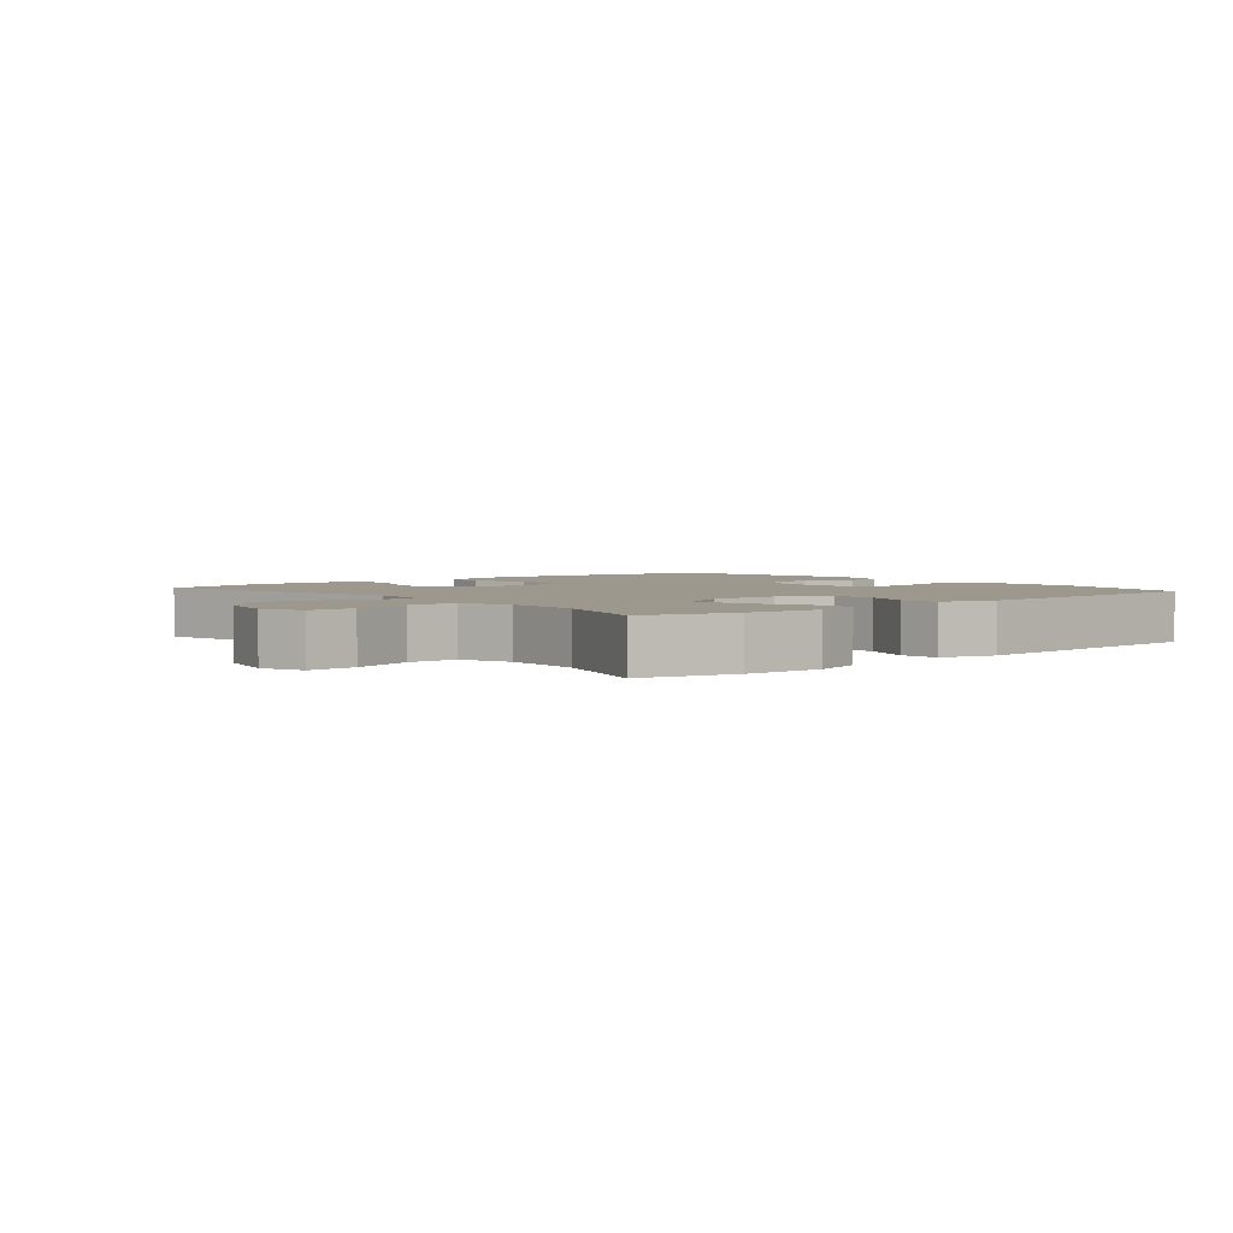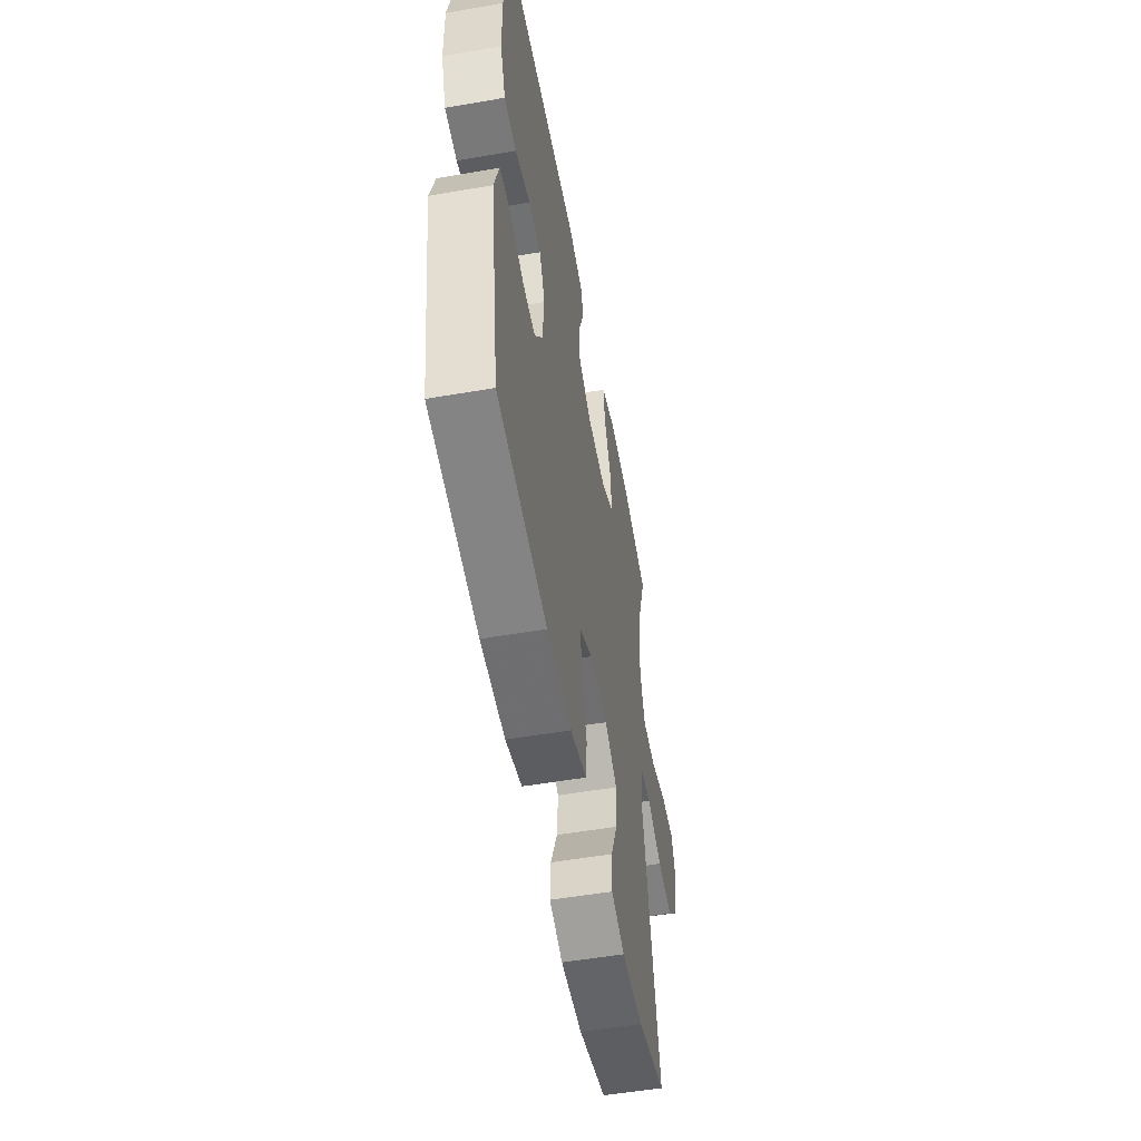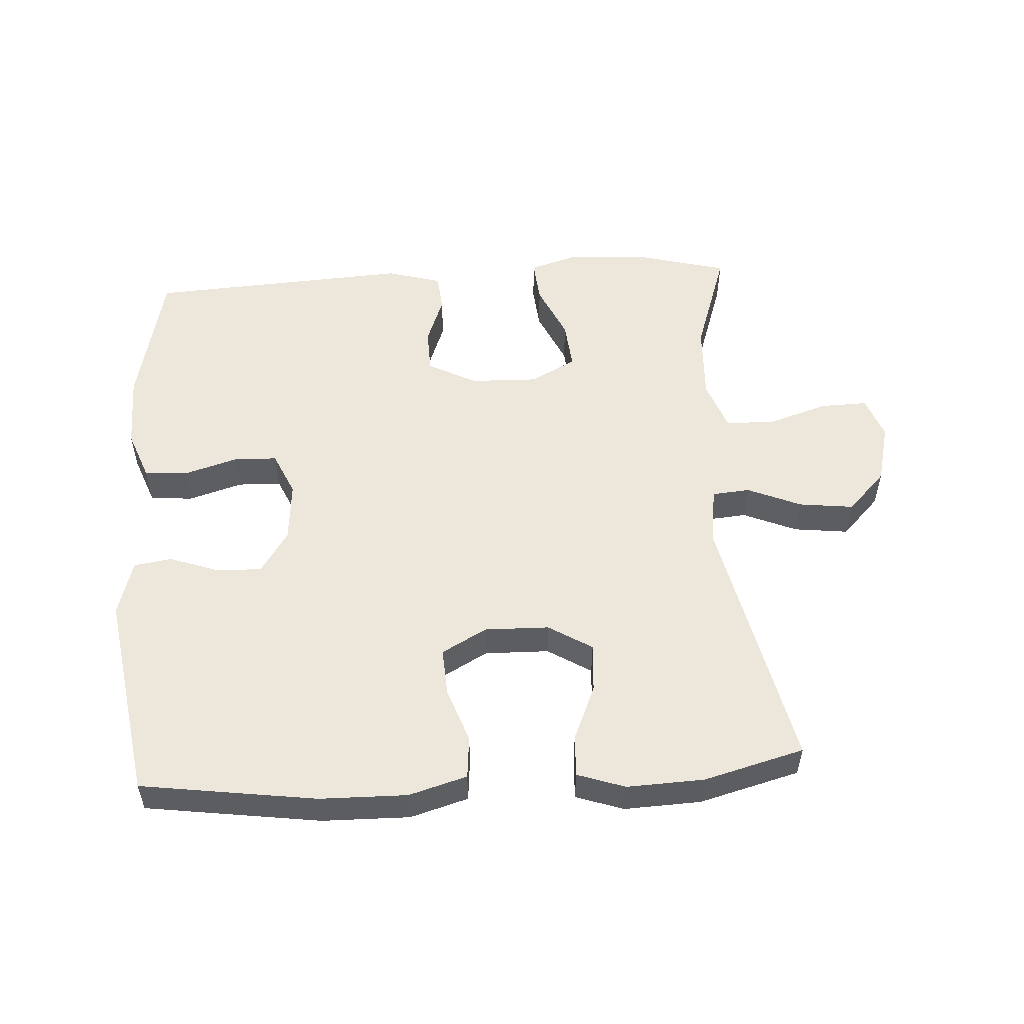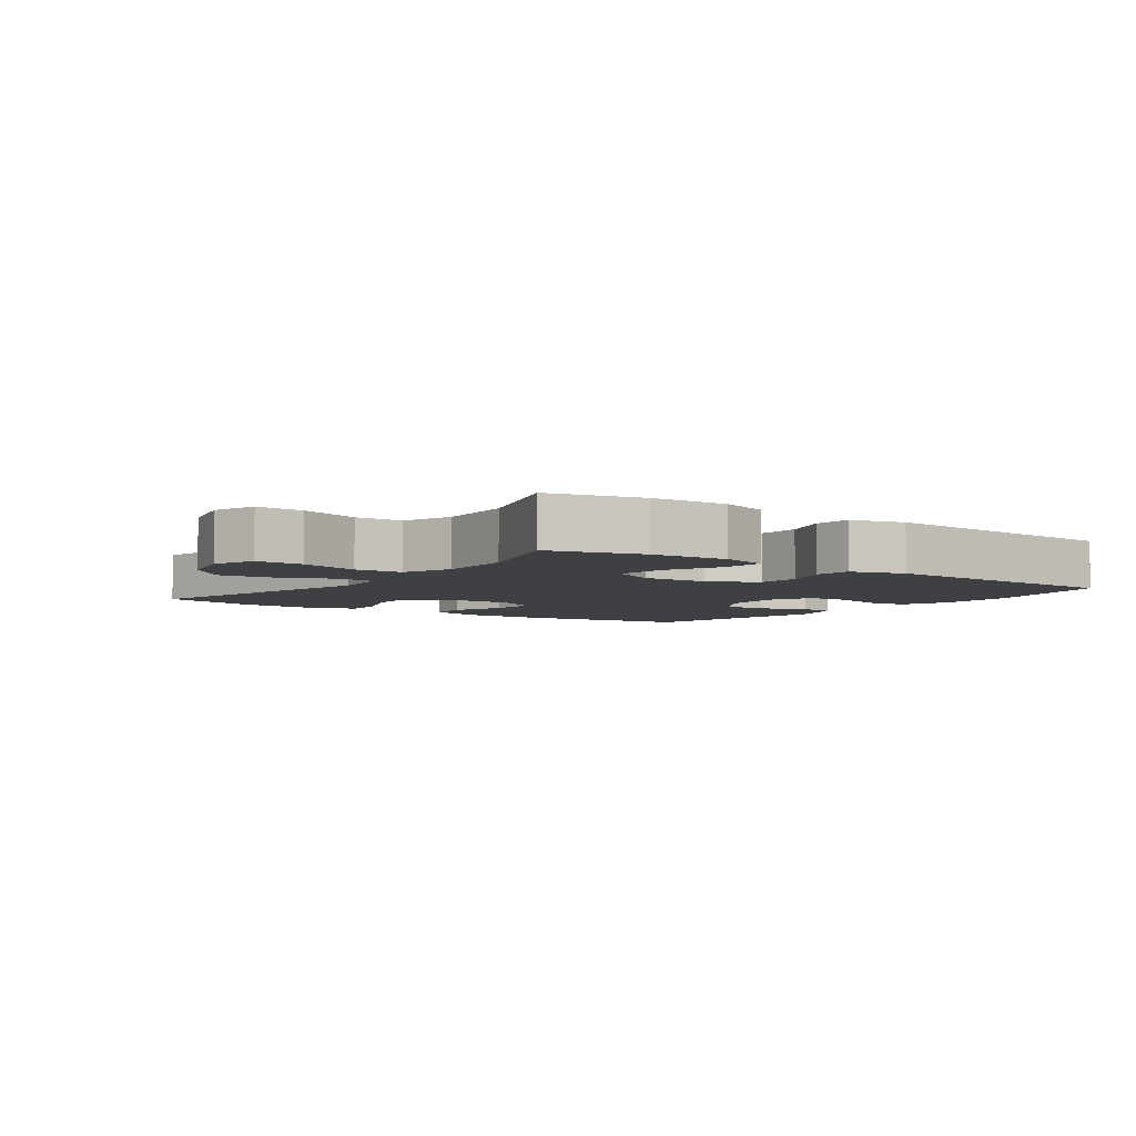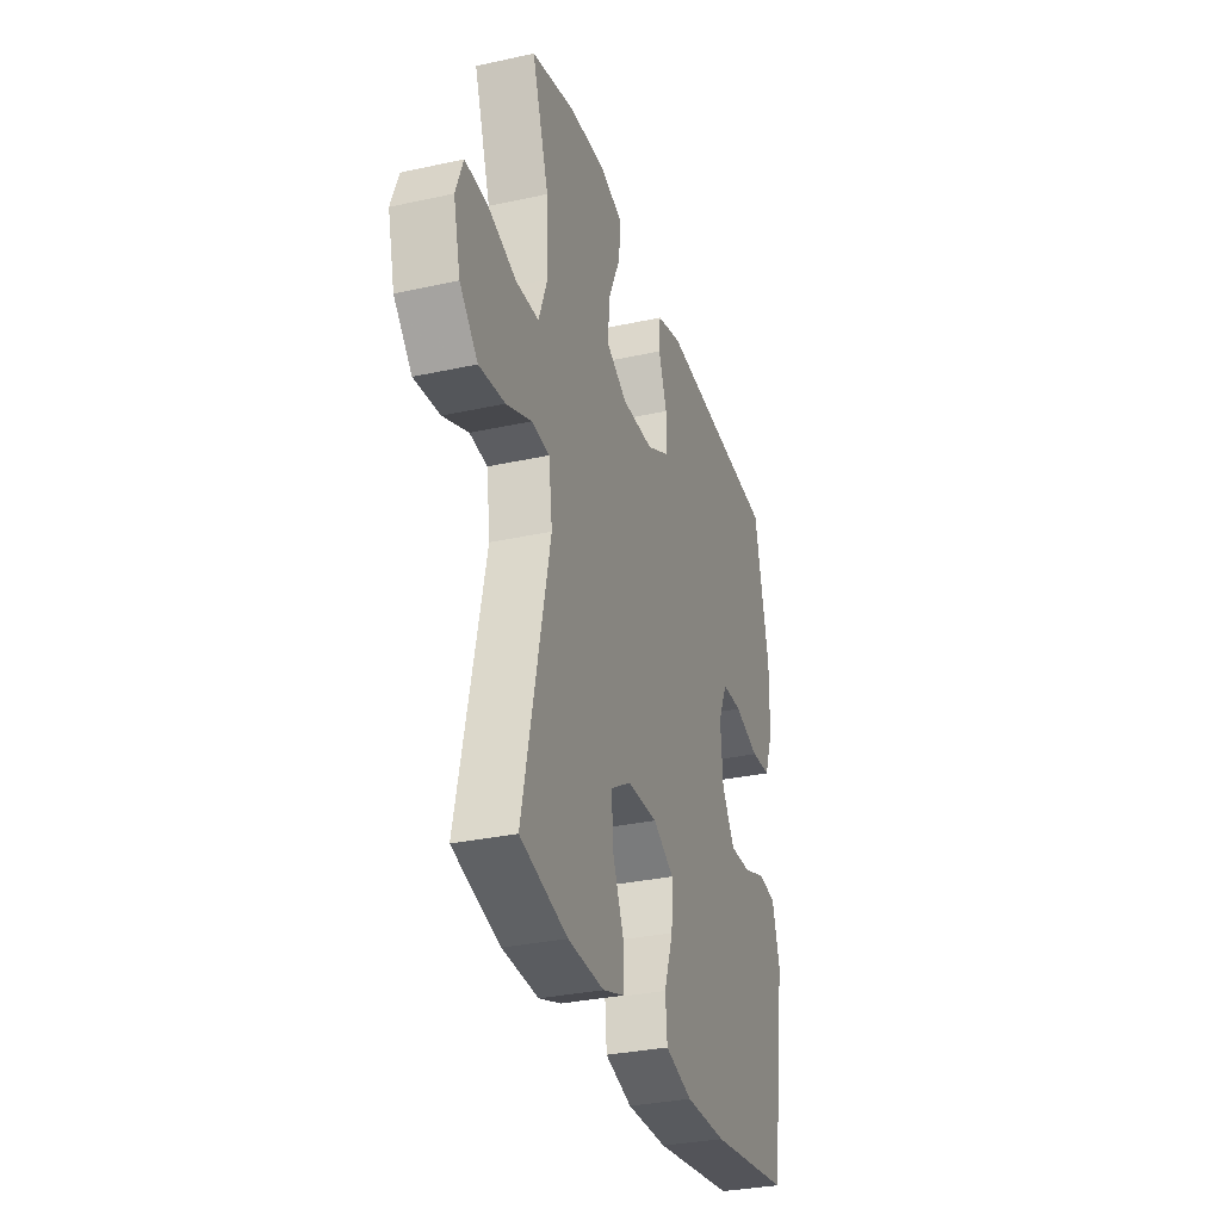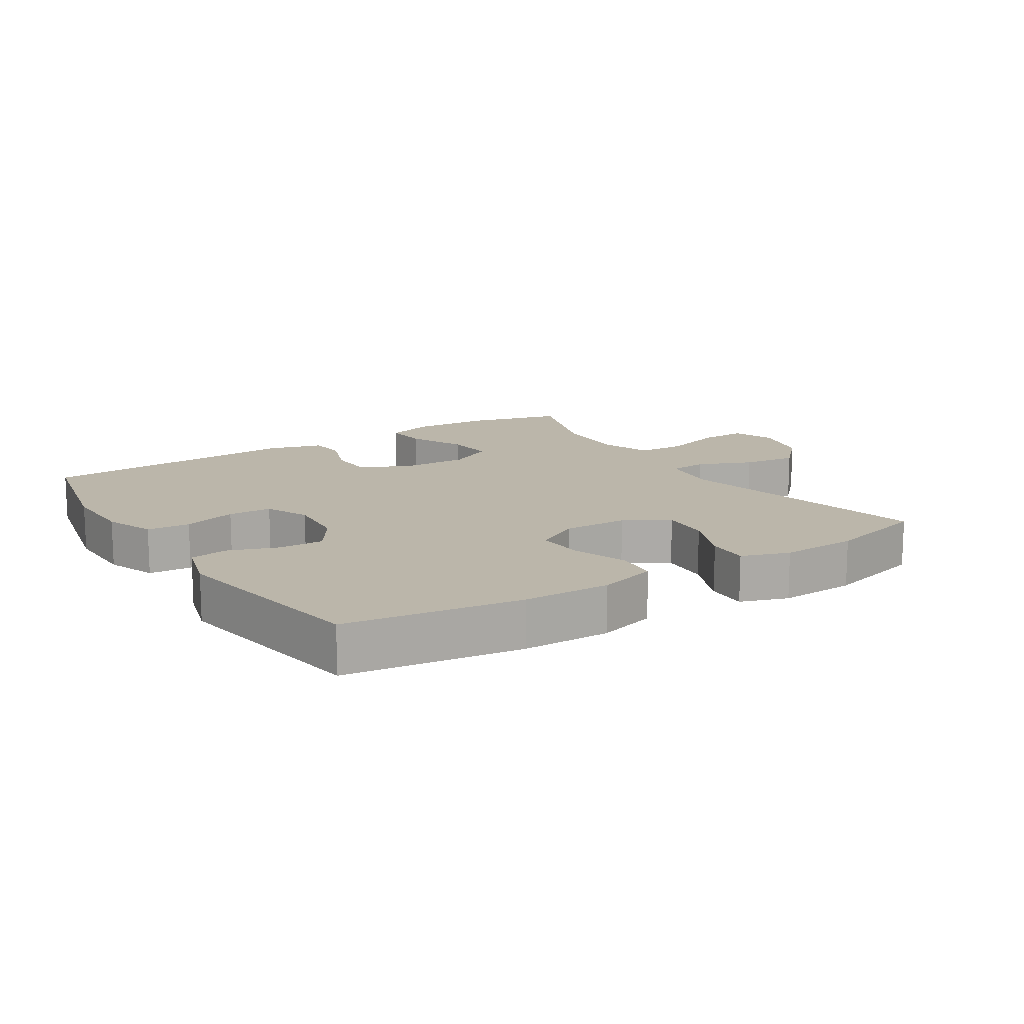
<metadata>
{"format":"obj","ext":"obj","renderer":"f3d","projection":"perspective","resolution":1024,"background":"white","views":[{"elev":3.0,"azim":-40.3,"up":"+Y"},{"elev":-53.6,"azim":100.4,"up":"+Z"},{"elev":53.5,"azim":176.5,"up":"+Y"},{"elev":-5.0,"azim":-36.0,"up":"+Y"},{"elev":-31.8,"azim":-72.8,"up":"+Z"},{"elev":14.1,"azim":147.4,"up":"+Y"}]}
</metadata>
<code>
v -0.5 0.07 0.5
v -0.357 0.07 0.538
v -0.237 0.07 0.545
v -0.162 0.07 0.522
v -0.168 0.07 0.455
v -0.207 0.07 0.369
v -0.214 0.07 0.294
v -0.144 0.07 0.257
v -0.04 0.07 0.26
v 0.034 0.07 0.299
v 0.036 0.07 0.367
v 0.008 0.07 0.442
v 0.013 0.07 0.5
v 0.097 0.07 0.524
v 0.5 0.07 0.5
v 0.548 0.07 0.283
v 0.546 0.07 0.168
v 0.517 0.07 0.092
v 0.451 0.07 0.087
v 0.369 0.07 0.112
v 0.302 0.07 0.11
v 0.272 0.07 0.043
v 0.28 0.07 -0.051
v 0.323 0.07 -0.116
v 0.392 0.07 -0.114
v 0.468 0.07 -0.087
v 0.526 0.07 -0.096
v 0.551 0.07 -0.182
v 0.5 0.07 -0.5
v 0.231 0.07 -0.538
v 0.097 0.07 -0.54
v 0.008 0.07 -0.514
v 0.002 0.07 -0.449
v 0.032 0.07 -0.365
v 0.036 0.07 -0.292
v -0.033 0.07 -0.254
v -0.132 0.07 -0.256
v -0.199 0.07 -0.297
v -0.194 0.07 -0.372
v -0.158 0.07 -0.457
v -0.155 0.07 -0.521
v -0.228 0.07 -0.546
v -0.346 0.07 -0.541
v -0.5 0.07 -0.5
v -0.413 0.07 -0.1
v -0.425 0.07 -0.01
v -0.483 0.07 -0.005
v -0.566 0.07 -0.04
v -0.65 0.07 -0.05
v -0.709 0.07 0.011
v -0.732 0.07 0.104
v -0.708 0.07 0.169
v -0.635 0.07 0.167
v -0.542 0.07 0.137
v -0.468 0.07 0.14
v -0.44 0.07 0.217
v -0.445 0.07 0.336
v -0.5 0 0.5
v -0.357 0 0.538
v -0.237 0 0.545
v -0.162 0 0.522
v -0.168 0 0.455
v -0.207 0 0.369
v -0.214 0 0.294
v -0.144 0 0.257
v -0.04 0 0.26
v 0.034 0 0.299
v 0.036 0 0.367
v 0.008 0 0.442
v 0.013 0 0.5
v 0.097 0 0.524
v 0.5 0 0.5
v 0.548 0 0.283
v 0.546 0 0.168
v 0.517 0 0.092
v 0.451 0 0.087
v 0.369 0 0.112
v 0.302 0 0.11
v 0.272 0 0.043
v 0.28 0 -0.051
v 0.323 0 -0.116
v 0.392 0 -0.114
v 0.468 0 -0.087
v 0.526 0 -0.096
v 0.551 0 -0.182
v 0.5 0 -0.5
v 0.231 0 -0.538
v 0.097 0 -0.54
v 0.008 0 -0.514
v 0.002 0 -0.449
v 0.032 0 -0.365
v 0.036 0 -0.292
v -0.033 0 -0.254
v -0.132 0 -0.256
v -0.199 0 -0.297
v -0.194 0 -0.372
v -0.158 0 -0.457
v -0.155 0 -0.521
v -0.228 0 -0.546
v -0.346 0 -0.541
v -0.5 0 -0.5
v -0.413 0 -0.1
v -0.425 0 -0.01
v -0.483 0 -0.005
v -0.566 0 -0.04
v -0.65 0 -0.05
v -0.709 0 0.011
v -0.732 0 0.104
v -0.708 0 0.169
v -0.635 0 0.167
v -0.542 0 0.137
v -0.468 0 0.14
v -0.44 0 0.217
v -0.445 0 0.336
f 51 52 53 54
f 51 54 55
f 50 51 55
f 47 48 49 50
f 47 50 55
f 46 47 55 56
f 42 43 44 45
f 39 40 41 42
f 38 39 42 45
f 37 38 45 46
f 31 32 33 34
f 31 34 35
f 30 31 35
f 29 30 35
f 28 29 35 36
f 25 26 27 28
f 24 25 28 36
f 17 18 19 20
f 17 20 21
f 16 17 21
f 15 16 21
f 14 15 21
f 11 12 13 14
f 10 11 14 21
f 9 10 21 22
f 3 4 5 6
f 3 6 7
f 57 1 2 3
f 57 3 7
f 56 57 7 8
f 23 24 36 37
f 23 37 46 56
f 22 23 56
f 8 9 22 56
f 111 110 109 108
f 112 111 108
f 112 108 107
f 107 106 105 104
f 112 107 104
f 113 112 104 103
f 102 101 100 99
f 99 98 97 96
f 102 99 96 95
f 103 102 95 94
f 91 90 89 88
f 92 91 88
f 92 88 87
f 92 87 86
f 93 92 86 85
f 85 84 83 82
f 93 85 82 81
f 77 76 75 74
f 78 77 74
f 78 74 73
f 78 73 72
f 78 72 71
f 71 70 69 68
f 78 71 68 67
f 79 78 67 66
f 63 62 61 60
f 64 63 60
f 60 59 58 114
f 64 60 114
f 65 64 114 113
f 94 93 81 80
f 113 103 94 80
f 113 80 79
f 113 79 66 65
f 1 58 59 2
f 2 59 60 3
f 3 60 61 4
f 4 61 62 5
f 5 62 63 6
f 6 63 64 7
f 7 64 65 8
f 8 65 66 9
f 9 66 67 10
f 10 67 68 11
f 11 68 69 12
f 12 69 70 13
f 13 70 71 14
f 14 71 72 15
f 15 72 73 16
f 16 73 74 17
f 17 74 75 18
f 18 75 76 19
f 19 76 77 20
f 20 77 78 21
f 21 78 79 22
f 22 79 80 23
f 23 80 81 24
f 24 81 82 25
f 25 82 83 26
f 26 83 84 27
f 27 84 85 28
f 28 85 86 29
f 29 86 87 30
f 30 87 88 31
f 31 88 89 32
f 32 89 90 33
f 33 90 91 34
f 34 91 92 35
f 35 92 93 36
f 36 93 94 37
f 37 94 95 38
f 38 95 96 39
f 39 96 97 40
f 40 97 98 41
f 41 98 99 42
f 42 99 100 43
f 43 100 101 44
f 44 101 102 45
f 45 102 103 46
f 46 103 104 47
f 47 104 105 48
f 48 105 106 49
f 49 106 107 50
f 50 107 108 51
f 51 108 109 52
f 52 109 110 53
f 53 110 111 54
f 54 111 112 55
f 55 112 113 56
f 56 113 114 57
f 57 114 58 1

</code>
